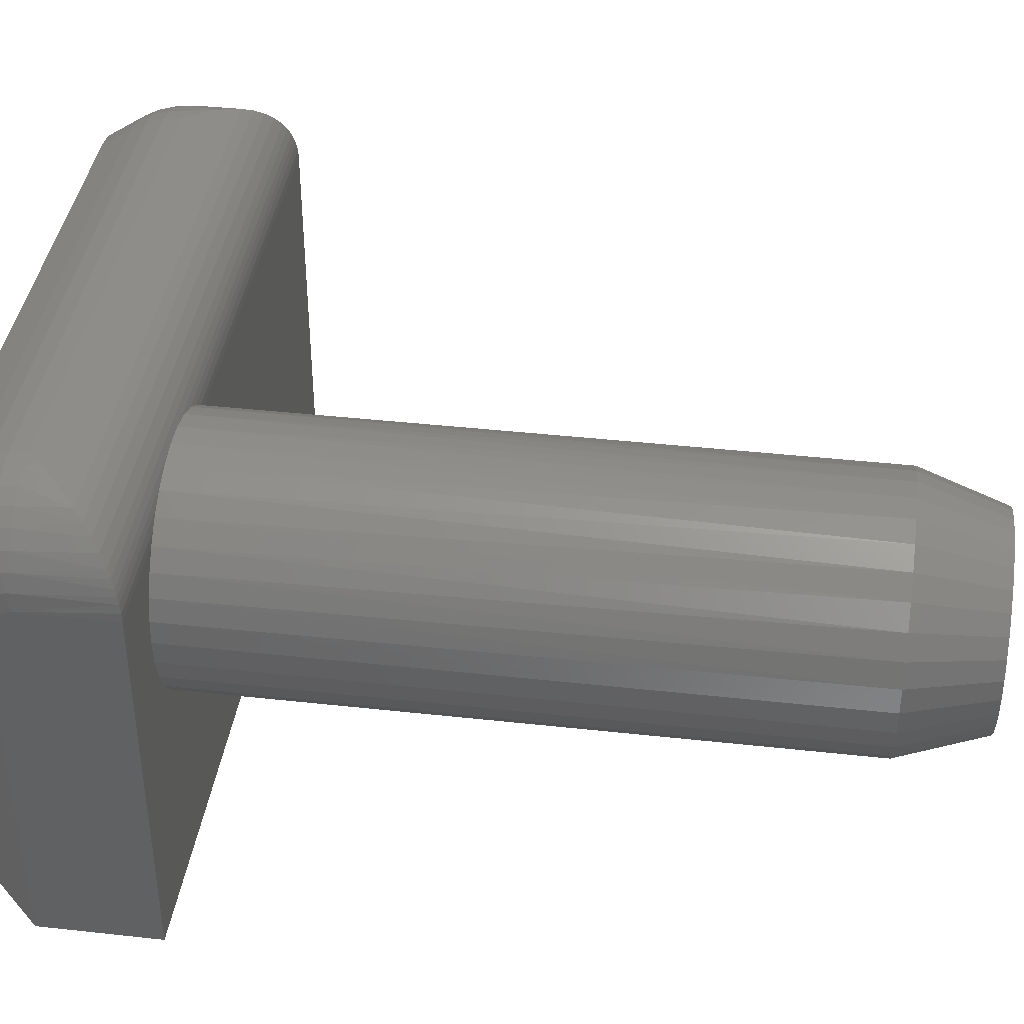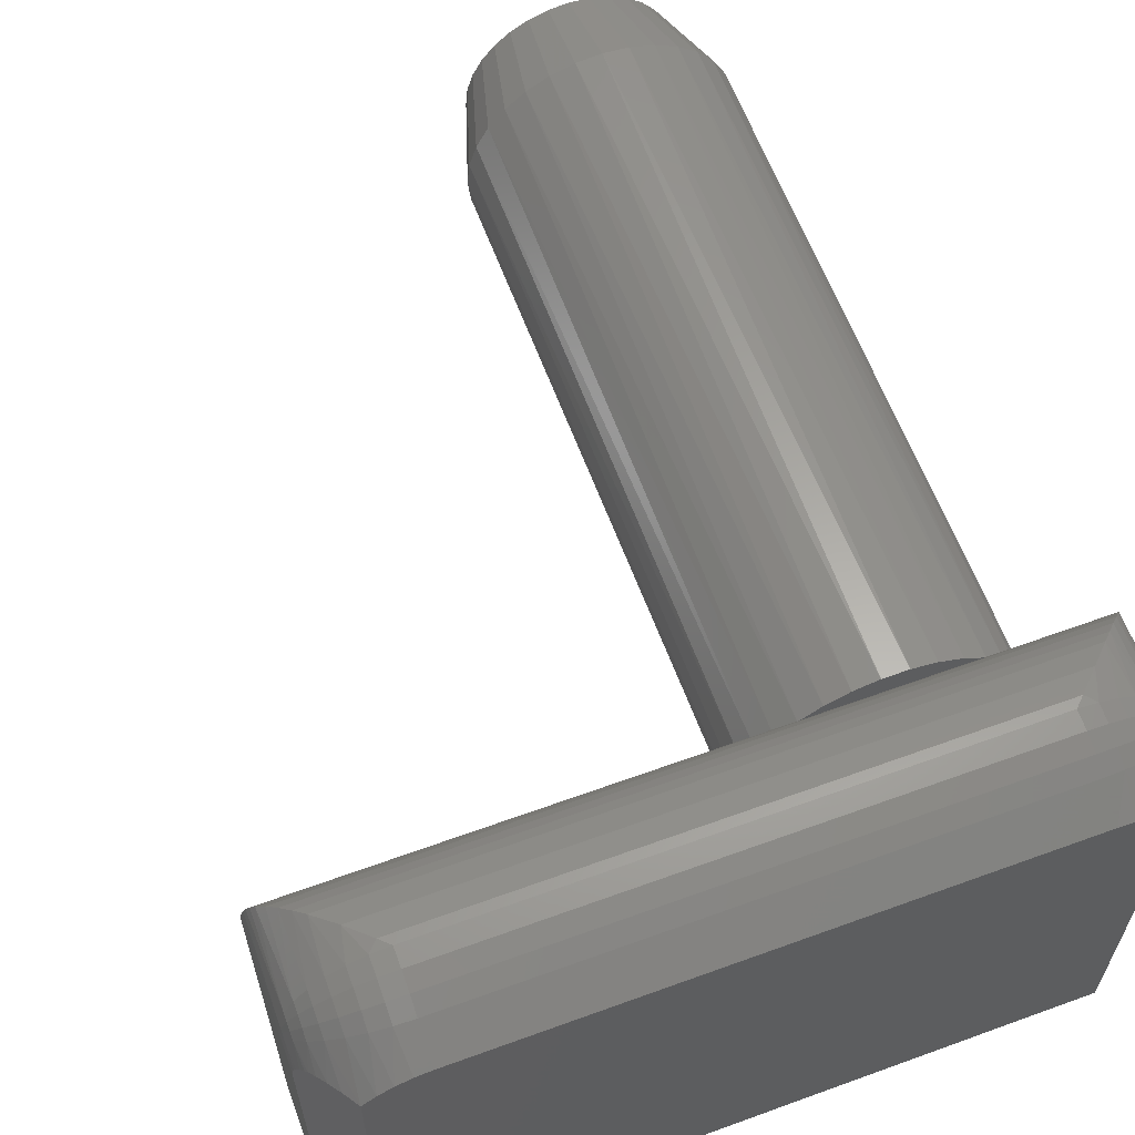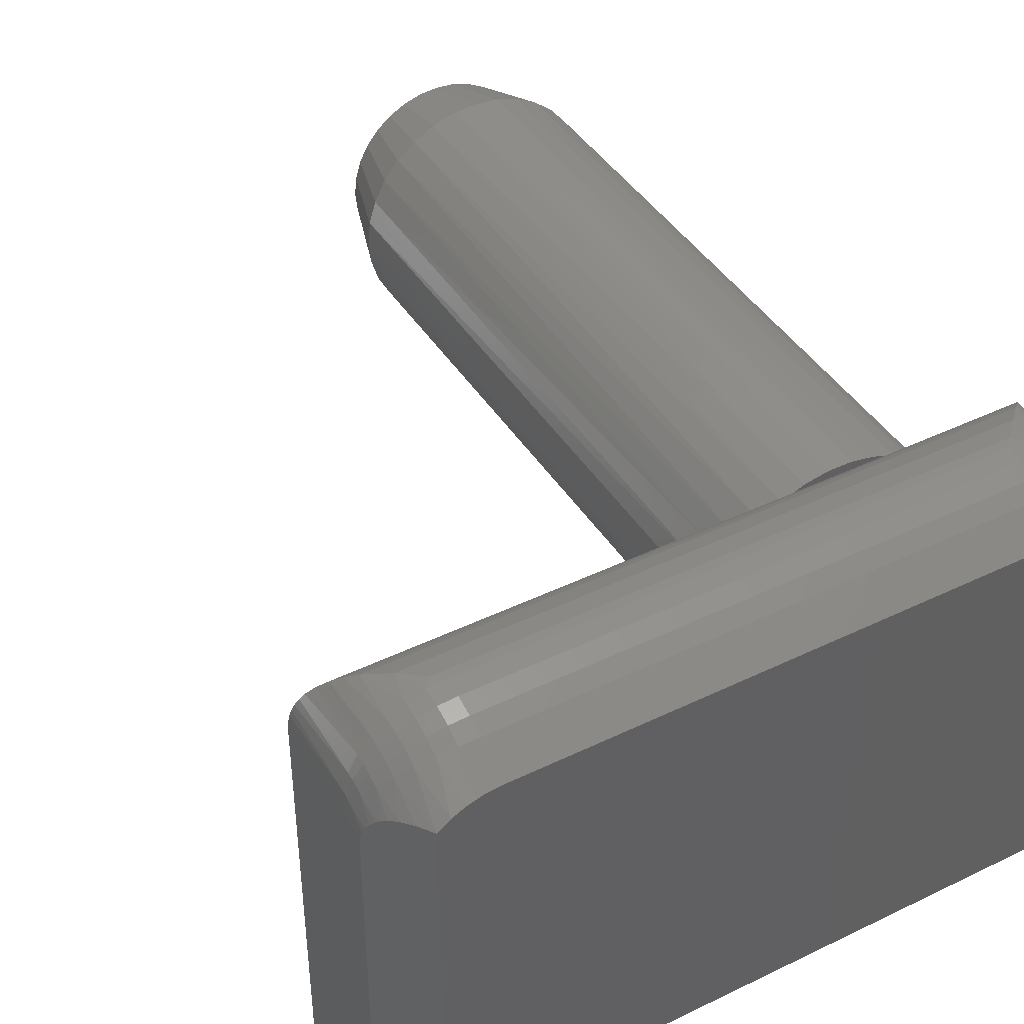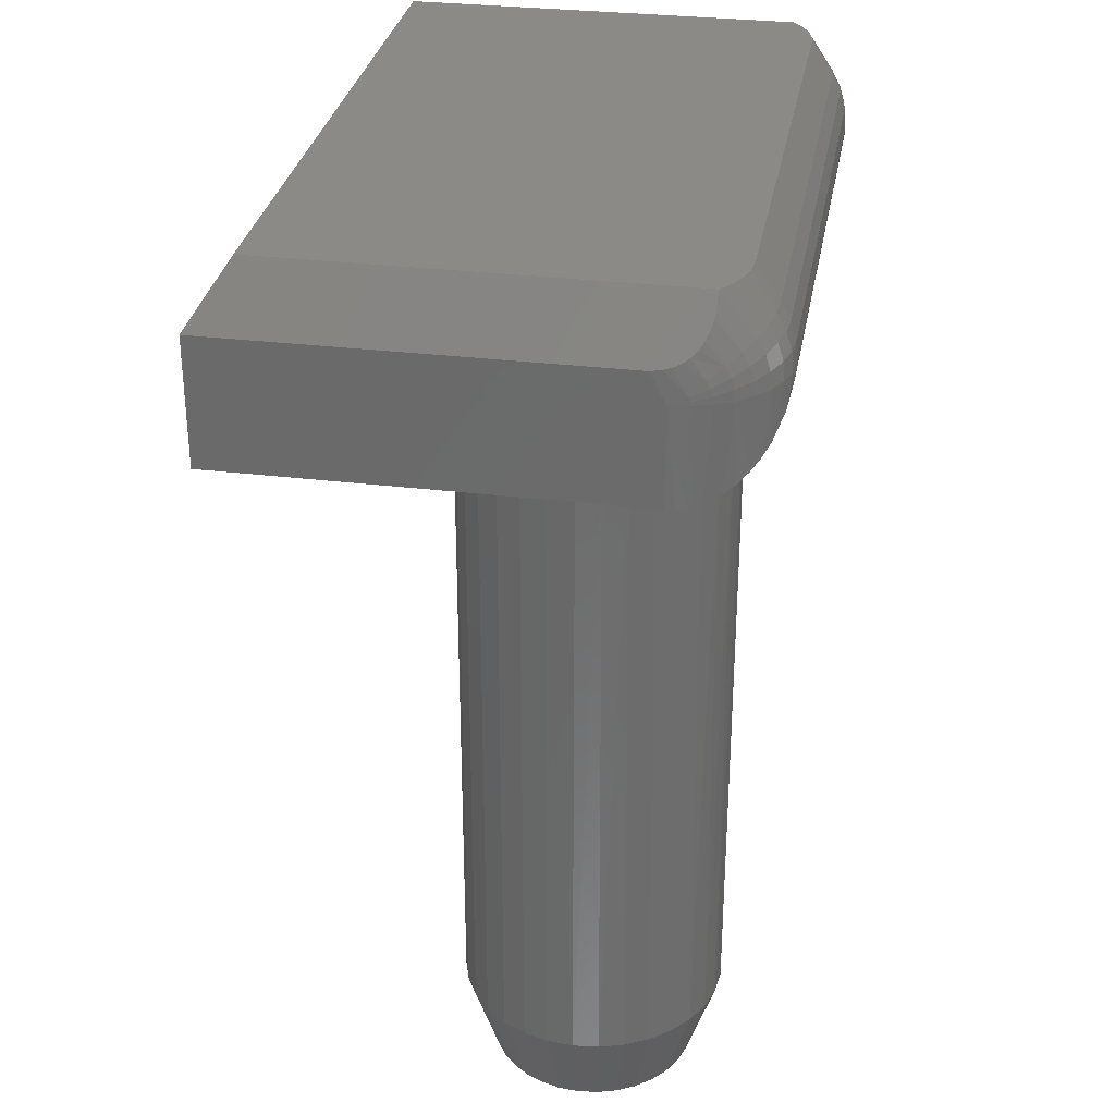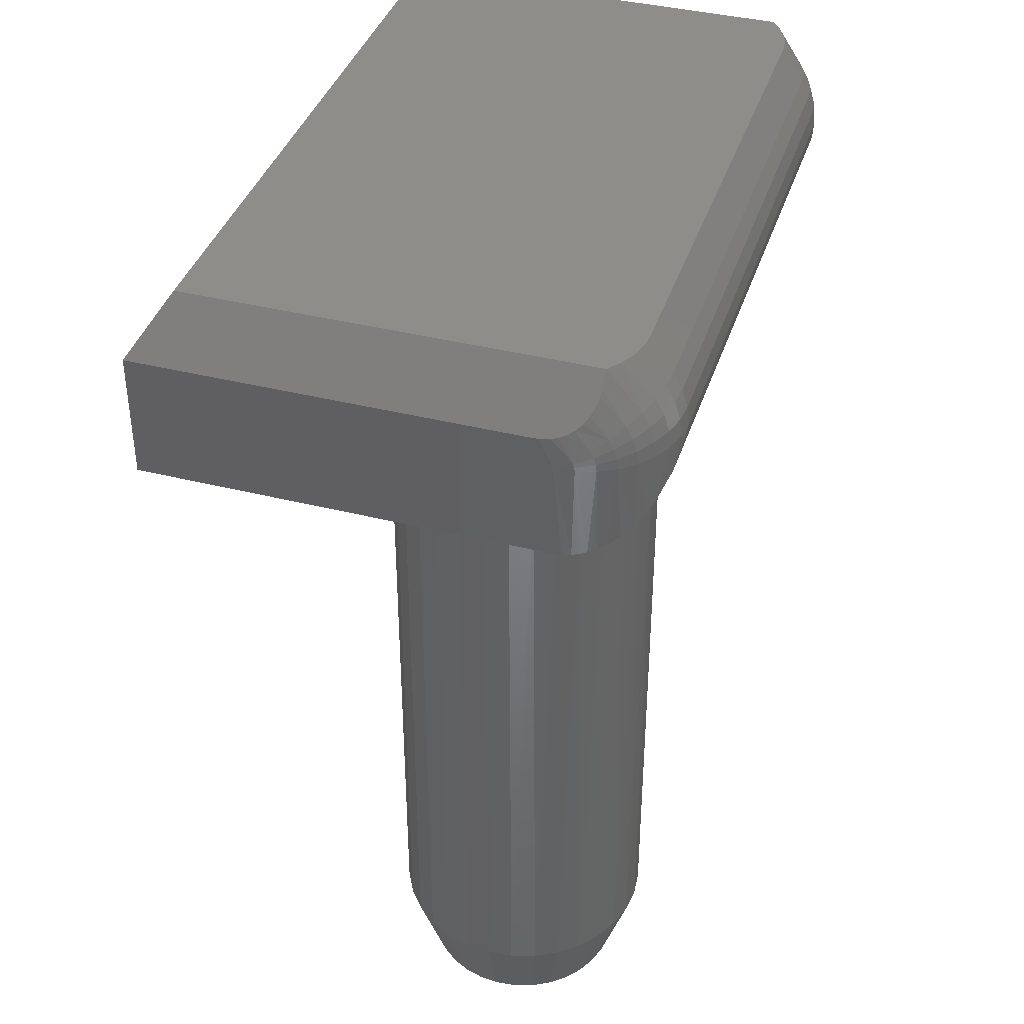
<metadata>
{"format":"stl","ext":"stl","renderer":"f3d","projection":"perspective","resolution":1024,"background":"white","views":[{"elev":39.7,"azim":-82.2,"up":"+Z"},{"elev":61.7,"azim":159.7,"up":"+Z"},{"elev":42.7,"azim":150.1,"up":"+Z"},{"elev":30.8,"azim":-80.1,"up":"+Y"},{"elev":39.3,"azim":-72.6,"up":"+Y"}]}
</metadata>
<code>
# stl→obj: 228 verts, 452 faces
v -0.2456 -0.75 0.2456
v -0.2131 -0.75 0.2456
v -0.2294 -0.75 0.2472
v -0.2612 -0.75 0.2409
v -0.1975 -0.75 0.2409
v -0.2755 -0.75 0.2332
v -0.1832 -0.75 0.2332
v -0.2881 -0.75 0.2229
v -0.1706 -0.75 0.2229
v -0.1679 -0.75 0.1081
v -0.2795 -0.75 0.09771
v -0.1793 -0.75 0.09771
v -0.2664 -0.75 0.08964
v -0.1923 -0.75 0.08964
v -0.2521 -0.75 0.0841
v -0.2066 -0.75 0.08409
v -0.237 -0.75 0.08128
v -0.2217 -0.75 0.08128
v -0.1602 -0.75 0.2103
v -0.2985 -0.75 0.2103
v -0.1525 -0.75 0.1959
v -0.3062 -0.75 0.1959
v -0.1478 -0.75 0.1803
v -0.3109 -0.75 0.1803
v -0.1462 -0.75 0.1641
v -0.3125 -0.75 0.1641
v -0.1476 -0.75 0.1488
v -0.3111 -0.75 0.1488
v -0.1518 -0.75 0.134
v -0.3069 -0.75 0.134
v -0.1587 -0.75 0.1203
v -0.3 -0.75 0.1203
v -0.2908 -0.75 0.1081
v -0.1228 -0.1484 0.1641
v -0.1228 -0.6797 0.1641
v -0.1248 -0.1484 0.1433
v -0.1248 -0.6797 0.1433
v -0.1309 -0.1484 0.1233
v -0.1309 -0.6797 0.1233
v -0.1407 -0.1484 0.1049
v -0.1407 -0.6797 0.1049
v -0.154 -0.1484 0.0887
v -0.154 -0.6797 0.0887
v -0.1701 -0.1484 0.07545
v -0.1701 -0.6797 0.07545
v -0.1886 -0.1484 0.0656
v -0.1886 -0.6797 0.0656
v -0.2086 -0.1484 0.05953
v -0.2086 -0.6797 0.05953
v -0.2294 -0.1484 0.05748
v -0.2294 -0.6797 0.05748
v -0.2502 -0.1484 0.05953
v -0.2502 -0.6797 0.05953
v -0.2701 -0.1484 0.0656
v -0.2701 -0.6797 0.0656
v -0.2886 -0.1484 0.07545
v -0.2886 -0.6797 0.07545
v -0.3047 -0.1484 0.0887
v -0.3047 -0.6797 0.0887
v -0.318 -0.1484 0.1049
v -0.318 -0.6797 0.1049
v -0.3278 -0.1484 0.1233
v -0.3278 -0.6797 0.1233
v -0.3339 -0.1484 0.1433
v -0.3339 -0.6797 0.1433
v -0.3359 -0.1484 0.1641
v -0.3359 -0.6797 0.1641
v -0.3339 -0.6797 0.1849
v -0.3278 -0.6797 0.2048
v -0.3293 -0.1484 0.201
v -0.3213 -0.1484 0.218
v -0.318 -0.6797 0.2233
v -0.3047 -0.6797 0.2394
v -0.2886 -0.6797 0.2527
v -0.2956 -0.1484 0.2475
v -0.2785 -0.1484 0.2586
v -0.2701 -0.6797 0.2625
v -0.2596 -0.1484 0.2663
v -0.2502 -0.6797 0.2686
v -0.2396 -0.1484 0.2702
v -0.2294 -0.6797 0.2706
v -0.2192 -0.1484 0.2702
v -0.2086 -0.6797 0.2686
v -0.1991 -0.1484 0.2663
v -0.1886 -0.6797 0.2625
v -0.1802 -0.1484 0.2586
v -0.1701 -0.6797 0.2527
v -0.1631 -0.1484 0.2475
v -0.154 -0.6797 0.2394
v -0.1375 -0.1484 0.218
v -0.1407 -0.6797 0.2233
v -0.1309 -0.6797 0.2048
v -0.1294 -0.1484 0.201
v -0.1248 -0.6797 0.1849
v -0.3103 -0.1484 0.2334
v -0.1484 -0.1484 0.2334
v -0.3343 -0.1484 0.1828
v -0.1244 -0.1484 0.1828
v -0.2294 -0.1484 0.2334
v 0.2109 -0.1484 0.2334
v 0.2109 -0.1484 -0.09375
v -0.3906 -0.1484 -0.09375
v -0.3906 -0.1484 0.2334
v 0.1328 -0.07053 0.3115
v -0.3203 -0.07815 0.3111
v 0.1407 -0.07815 0.3111
v -0.3125 -0.07053 0.3115
v -0.3372 -0.09505 0.3075
v 0.1576 -0.09505 0.3075
v -0.3535 -0.1114 0.2999
v 0.1739 -0.1114 0.2999
v -0.3613 -0.1191 0.2944
v 0.1816 -0.1191 0.2944
v -0.3686 -0.1264 0.2878
v 0.1889 -0.1264 0.2878
v -0.3751 -0.1329 0.2801
v 0.2012 -0.1387 0.2712
v -0.3809 -0.1387 0.2712
v -0.3839 -0.1417 0.2651
v 0.2042 -0.1417 0.2651
v -0.3864 -0.1443 0.2586
v 0.2068 -0.1443 0.2586
v -0.3881 -0.1459 0.2532
v 0.2084 -0.1459 0.2532
v -0.3893 -0.1471 0.2475
v 0.2096 -0.1471 0.2475
v -0.3903 -0.1482 0.2405
v 0.2106 -0.1482 0.2405
v 0.1954 -0.1329 0.2801
v -0.3891 -0.07053 0.2486
v -0.3847 -0.07053 0.2633
v -0.3775 -0.07053 0.2768
v -0.3677 -0.07053 0.2886
v -0.3559 -0.07053 0.2983
v -0.3424 -0.07053 0.3056
v -0.3277 -0.07053 0.31
v -0.3906 -0.07053 0.2334
v 0.2094 -0.07053 0.2486
v 0.2109 -0.07053 0.2334
v 0.1481 -0.07053 0.31
v 0.1627 -0.07053 0.3056
v 0.1762 -0.07053 0.2983
v 0.1881 -0.07053 0.2886
v 0.1978 -0.07053 0.2768
v 0.205 -0.07053 0.2633
v -0.3891 -0.06756 0.2483
v -0.3891 -0.06471 0.2475
v -0.3891 -0.06207 0.2461
v -0.3847 -0.05395 0.2583
v -0.3847 -0.05911 0.261
v -0.3775 -0.04645 0.2695
v -0.3775 -0.05395 0.2735
v -0.3677 -0.03989 0.2794
v -0.3677 -0.04942 0.2844
v -0.3559 -0.0345 0.2874
v -0.3559 -0.04571 0.2934
v -0.3424 -0.03049 0.2934
v -0.3424 -0.04295 0.3001
v -0.3277 -0.02803 0.2971
v -0.3277 -0.04126 0.3042
v -0.3125 -0.02719 0.2984
v -0.3125 -0.04068 0.3056
v -0.3847 -0.06471 0.2627
v -0.3775 -0.06208 0.276
v -0.3677 -0.05977 0.2876
v -0.3559 -0.05788 0.2971
v -0.3424 -0.05647 0.3042
v -0.3277 -0.05561 0.3085
v -0.3125 -0.05531 0.31
v 0.1328 -0.02719 0.2984
v 0.1328 -0.04068 0.3056
v 0.1328 -0.05531 0.31
v -0.3906 -0.04688 -0.09375
v -0.3906 -0.04688 0.2176
v 0.2094 -0.06207 0.2461
v 0.2097 -0.04496 0.2333
v 0.2083 -0.04295 0.2391
v 0.2064 -0.04012 0.2445
v 0.205 -0.05395 0.2583
v 0.204 -0.03653 0.2493
v 0.2024 -0.034 0.2518
v 0.1978 -0.04645 0.2695
v 0.1989 -0.02883 0.2556
v 0.194 -0.02149 0.2591
v 0.1881 -0.03989 0.2794
v 0.1877 -0.01204 0.2612
v 0.1762 -0.0345 0.2874
v 0.1691 5.124e-17 0.2695
v 0.1627 -0.03049 0.2934
v 0.1578 5.093e-17 0.2753
v 0.1481 -0.02803 0.2971
v 0.1797 7.429e-17 0.2615
v 0.2109 -0.04688 0.2176
v 0.2105 -0.04621 0.2271
v 0.1328 4.982e-17 0.2803
v 0.1455 5.046e-17 0.279
v 0.2094 -0.06471 0.2475
v 0.2094 -0.06756 0.2483
v 0.205 -0.06471 0.2627
v 0.1978 -0.06208 0.276
v 0.1881 -0.05977 0.2876
v 0.1762 -0.05788 0.2971
v 0.1627 -0.05647 0.3042
v 0.1481 -0.05561 0.3085
v 0.205 -0.05911 0.261
v 0.1978 -0.05395 0.2735
v 0.1881 -0.04942 0.2844
v 0.1762 -0.04571 0.2934
v 0.1627 -0.04295 0.3001
v 0.1481 -0.04126 0.3042
v 0.2109 -0.04688 -0.09375
v -0.3125 2.51e-17 0.2803
v -0.3252 2.432e-17 0.279
v -0.3375 2.344e-17 0.2753
v -0.3488 2.248e-17 0.2695
v -0.3594 3.318e-17 0.2615
v 0.1797 3.339e-17 -0.0625
v -0.3594 3.469e-18 -0.0625
v -0.385 -0.03841 0.247
v -0.3898 -0.04567 0.2302
v -0.3871 -0.04164 0.2419
v -0.3887 -0.04405 0.2362
v -0.3905 -0.04672 0.2224
v -0.382 -0.034 0.2518
v -0.3786 -0.02883 0.2556
v -0.3753 -0.02392 0.2581
v -0.3705 -0.01672 0.2604
v -0.3674 -0.01204 0.2612
f 1 2 3
f 2 1 4
f 2 4 5
f 5 4 6
f 5 6 7
f 7 6 8
f 7 8 9
f 10 11 12
f 12 11 13
f 12 13 14
f 14 13 15
f 14 15 16
f 16 15 17
f 16 17 18
f 9 8 19
f 19 8 20
f 19 20 21
f 21 20 22
f 21 22 23
f 23 22 24
f 23 24 25
f 25 24 26
f 25 26 27
f 27 26 28
f 27 28 29
f 29 28 30
f 29 30 31
f 31 30 32
f 31 32 10
f 10 32 33
f 10 33 11
f 34 35 36
f 36 35 37
f 36 37 38
f 38 37 39
f 38 39 40
f 40 39 41
f 40 41 42
f 42 41 43
f 42 43 44
f 44 43 45
f 44 45 46
f 46 45 47
f 46 47 48
f 48 47 49
f 48 49 50
f 50 49 51
f 50 51 52
f 52 51 53
f 52 53 54
f 54 53 55
f 54 55 56
f 56 55 57
f 56 57 58
f 58 57 59
f 58 59 60
f 60 59 61
f 60 61 62
f 62 61 63
f 62 63 64
f 64 63 65
f 64 65 66
f 66 65 67
f 68 69 70
f 71 70 69
f 69 72 71
f 73 74 75
f 76 75 74
f 74 77 76
f 78 76 77
f 77 79 78
f 80 78 79
f 79 81 80
f 80 81 82
f 82 81 83
f 82 83 84
f 84 83 85
f 84 85 86
f 86 85 87
f 86 87 88
f 88 87 89
f 90 91 92
f 90 92 93
f 93 92 94
f 95 71 72
f 95 72 73
f 95 73 75
f 96 88 89
f 96 89 91
f 96 91 90
f 66 67 97
f 97 67 68
f 97 68 70
f 35 34 94
f 94 34 98
f 94 98 93
f 81 2 83
f 83 2 5
f 83 5 85
f 85 5 7
f 85 7 87
f 87 7 9
f 87 9 89
f 89 9 19
f 89 19 91
f 91 19 21
f 91 21 92
f 92 21 23
f 92 23 94
f 94 23 25
f 94 25 35
f 2 81 3
f 3 81 79
f 3 79 1
f 1 79 77
f 1 77 4
f 4 77 74
f 4 74 6
f 6 74 73
f 6 73 8
f 8 73 72
f 8 72 20
f 20 72 69
f 20 69 22
f 22 69 68
f 22 68 24
f 24 68 67
f 24 67 26
f 63 61 32
f 61 59 33
f 32 61 33
f 59 57 11
f 33 59 11
f 57 55 13
f 11 57 13
f 55 53 15
f 13 55 15
f 53 51 17
f 15 53 17
f 16 18 49
f 18 51 49
f 17 51 18
f 14 16 47
f 16 49 47
f 12 14 45
f 14 47 45
f 10 12 43
f 12 45 43
f 31 10 41
f 10 43 41
f 31 41 39
f 31 39 29
f 29 39 37
f 29 37 27
f 27 37 35
f 27 35 25
f 32 30 63
f 63 30 28
f 63 28 65
f 65 28 26
f 65 26 67
f 78 80 82
f 84 78 82
f 76 78 84
f 86 76 84
f 75 76 86
f 99 88 96
f 86 88 75
f 75 88 99
f 75 99 95
f 100 96 90
f 100 90 93
f 100 93 101
f 101 93 98
f 101 98 34
f 101 34 36
f 101 36 38
f 101 38 40
f 101 40 42
f 101 42 44
f 101 44 46
f 101 46 48
f 101 48 50
f 101 50 102
f 102 50 52
f 102 52 54
f 102 54 56
f 102 56 58
f 102 58 60
f 102 60 62
f 102 62 64
f 103 102 64
f 103 64 66
f 103 66 97
f 103 97 70
f 103 70 71
f 103 71 95
f 104 105 106
f 104 107 105
f 106 105 108
f 106 108 109
f 109 108 110
f 109 110 111
f 111 110 112
f 111 112 113
f 113 112 114
f 113 114 115
f 115 114 116
f 117 118 119
f 117 119 120
f 120 119 121
f 120 121 122
f 122 121 123
f 122 123 124
f 124 123 125
f 124 125 126
f 126 125 127
f 128 126 127
f 128 127 103
f 128 103 95
f 128 95 99
f 128 99 96
f 128 96 100
f 118 117 116
f 116 117 129
f 116 129 115
f 130 125 123
f 130 123 121
f 130 121 131
f 121 119 131
f 131 119 118
f 131 118 132
f 118 116 132
f 132 116 114
f 132 114 133
f 133 114 112
f 133 112 134
f 112 110 134
f 135 134 110
f 110 108 135
f 136 135 108
f 108 105 136
f 107 136 105
f 137 103 127
f 137 127 125
f 137 125 130
f 100 138 128
f 100 139 138
f 104 106 140
f 140 106 109
f 140 109 141
f 141 109 111
f 141 111 142
f 142 111 113
f 142 113 143
f 113 115 143
f 144 143 115
f 144 115 129
f 144 129 117
f 144 117 145
f 145 117 120
f 145 120 122
f 145 122 138
f 138 122 124
f 124 126 138
f 138 126 128
f 137 130 146
f 137 146 147
f 137 147 148
f 148 147 149
f 149 147 150
f 149 150 151
f 151 150 152
f 151 152 153
f 153 152 154
f 153 154 155
f 155 154 156
f 155 156 157
f 157 156 158
f 157 158 159
f 159 158 160
f 159 160 161
f 161 160 162
f 146 130 163
f 163 130 131
f 163 131 164
f 164 131 132
f 164 132 165
f 165 132 133
f 165 133 166
f 166 133 134
f 166 134 167
f 167 134 135
f 167 135 168
f 168 135 136
f 168 136 169
f 169 136 107
f 147 146 150
f 150 146 163
f 150 163 152
f 152 163 164
f 152 164 154
f 154 164 165
f 154 165 156
f 156 165 166
f 156 166 158
f 158 166 167
f 158 167 160
f 160 167 168
f 160 168 162
f 162 168 169
f 170 161 171
f 171 161 162
f 171 162 172
f 172 162 169
f 172 169 104
f 104 169 107
f 173 102 174
f 174 102 103
f 174 103 137
f 175 176 177
f 175 177 178
f 175 178 179
f 178 180 179
f 179 180 181
f 179 181 182
f 182 181 183
f 182 183 184
f 182 184 185
f 185 184 186
f 187 188 189
f 188 190 189
f 191 189 190
f 192 188 187
f 192 187 185
f 192 185 186
f 139 193 194
f 139 194 176
f 139 176 175
f 195 170 196
f 196 170 191
f 196 191 190
f 139 175 197
f 139 197 198
f 139 198 138
f 138 198 145
f 145 198 199
f 145 199 144
f 144 199 200
f 144 200 143
f 143 200 201
f 143 201 142
f 142 201 202
f 142 202 141
f 141 202 203
f 141 203 140
f 140 203 204
f 140 204 104
f 104 204 172
f 197 175 205
f 205 175 179
f 205 179 206
f 206 179 182
f 206 182 207
f 207 182 185
f 207 185 208
f 208 185 187
f 208 187 209
f 209 187 189
f 209 189 210
f 210 189 191
f 210 191 171
f 171 191 170
f 198 197 199
f 199 197 205
f 199 205 200
f 200 205 206
f 200 206 201
f 201 206 207
f 201 207 202
f 202 207 208
f 202 208 203
f 203 208 209
f 203 209 204
f 204 209 210
f 204 210 172
f 172 210 171
f 101 211 100
f 100 211 193
f 100 193 139
f 170 195 161
f 161 195 212
f 196 213 195
f 213 212 195
f 214 213 196
f 190 214 196
f 215 214 190
f 188 215 190
f 216 215 188
f 216 188 192
f 216 192 217
f 216 217 218
f 219 220 221
f 221 220 222
f 223 220 219
f 223 219 224
f 223 224 225
f 223 225 226
f 223 226 227
f 223 227 228
f 223 228 216
f 223 216 174
f 174 216 173
f 173 216 218
f 216 155 215
f 216 228 155
f 159 214 157
f 157 214 215
f 157 215 155
f 155 228 153
f 153 228 227
f 153 227 226
f 153 226 151
f 226 225 151
f 151 225 224
f 151 224 219
f 151 219 149
f 149 219 221
f 149 221 148
f 148 221 222
f 148 222 220
f 137 148 220
f 137 220 223
f 137 223 174
f 161 212 159
f 159 212 213
f 159 213 214
f 192 186 184
f 192 184 183
f 192 183 181
f 192 181 180
f 192 180 178
f 192 178 177
f 192 177 176
f 192 176 194
f 192 194 193
f 192 193 211
f 192 211 217
f 102 173 101
f 101 173 211
f 173 218 211
f 211 218 217

</code>
